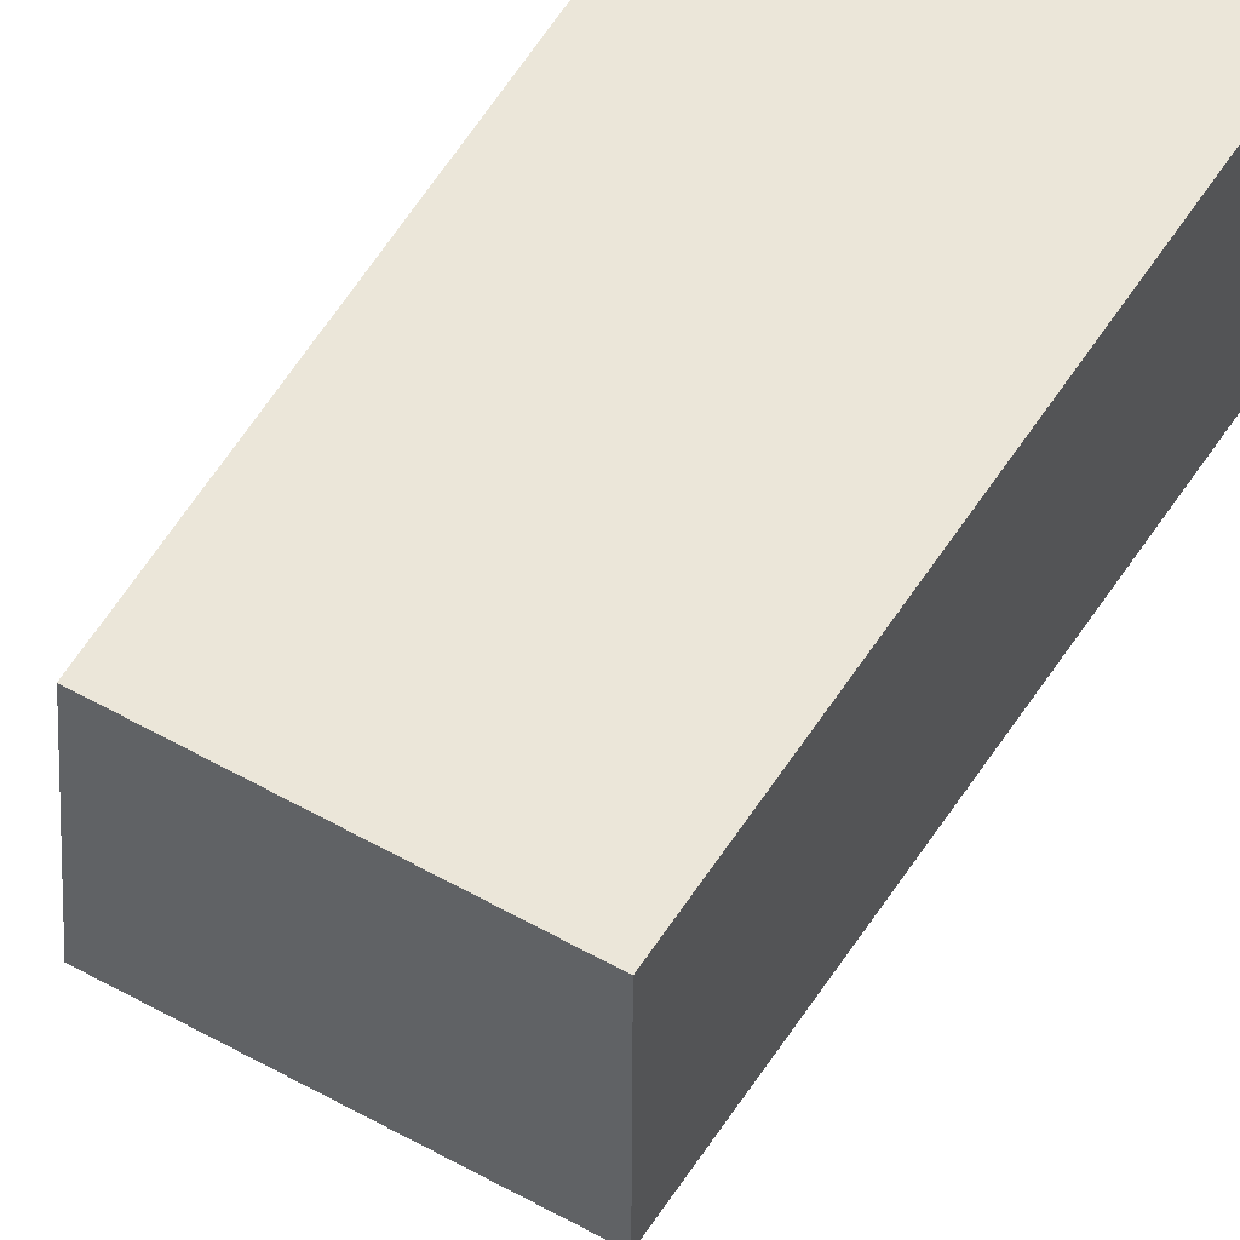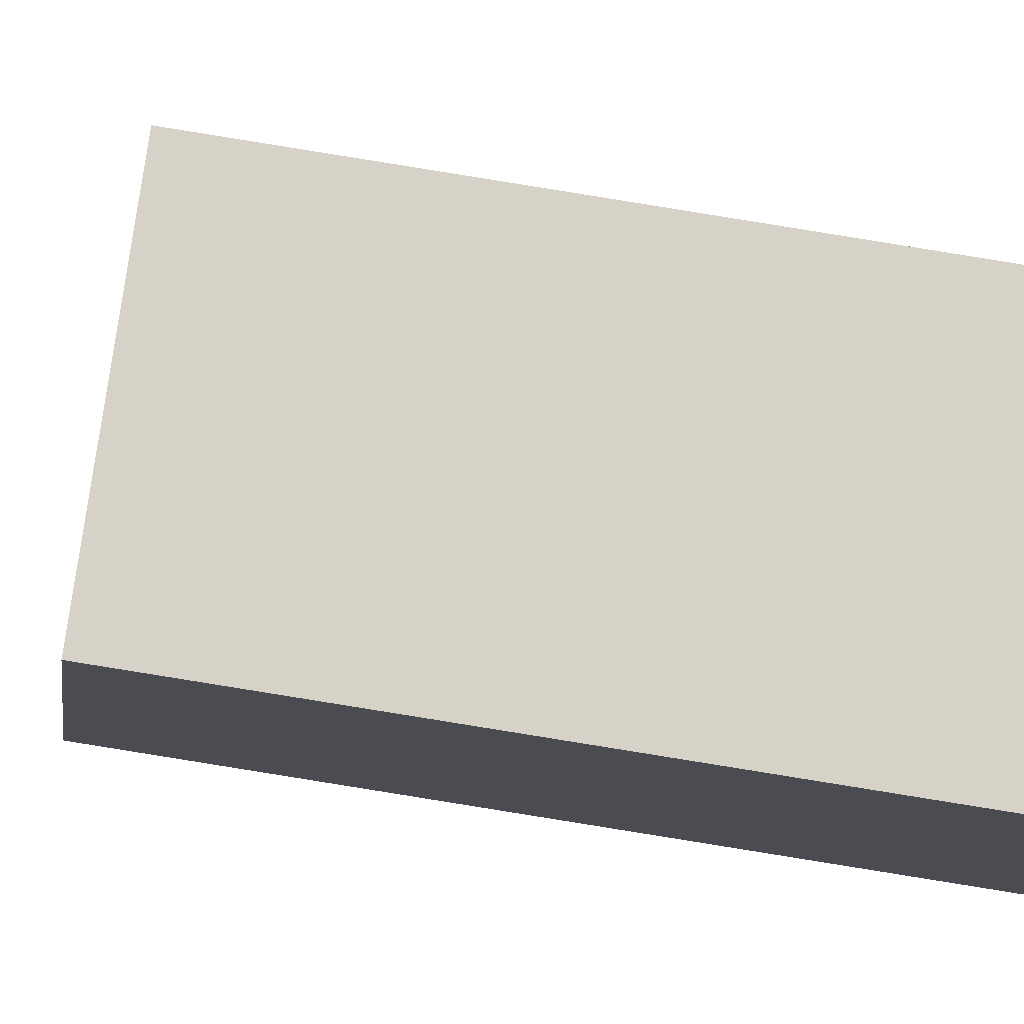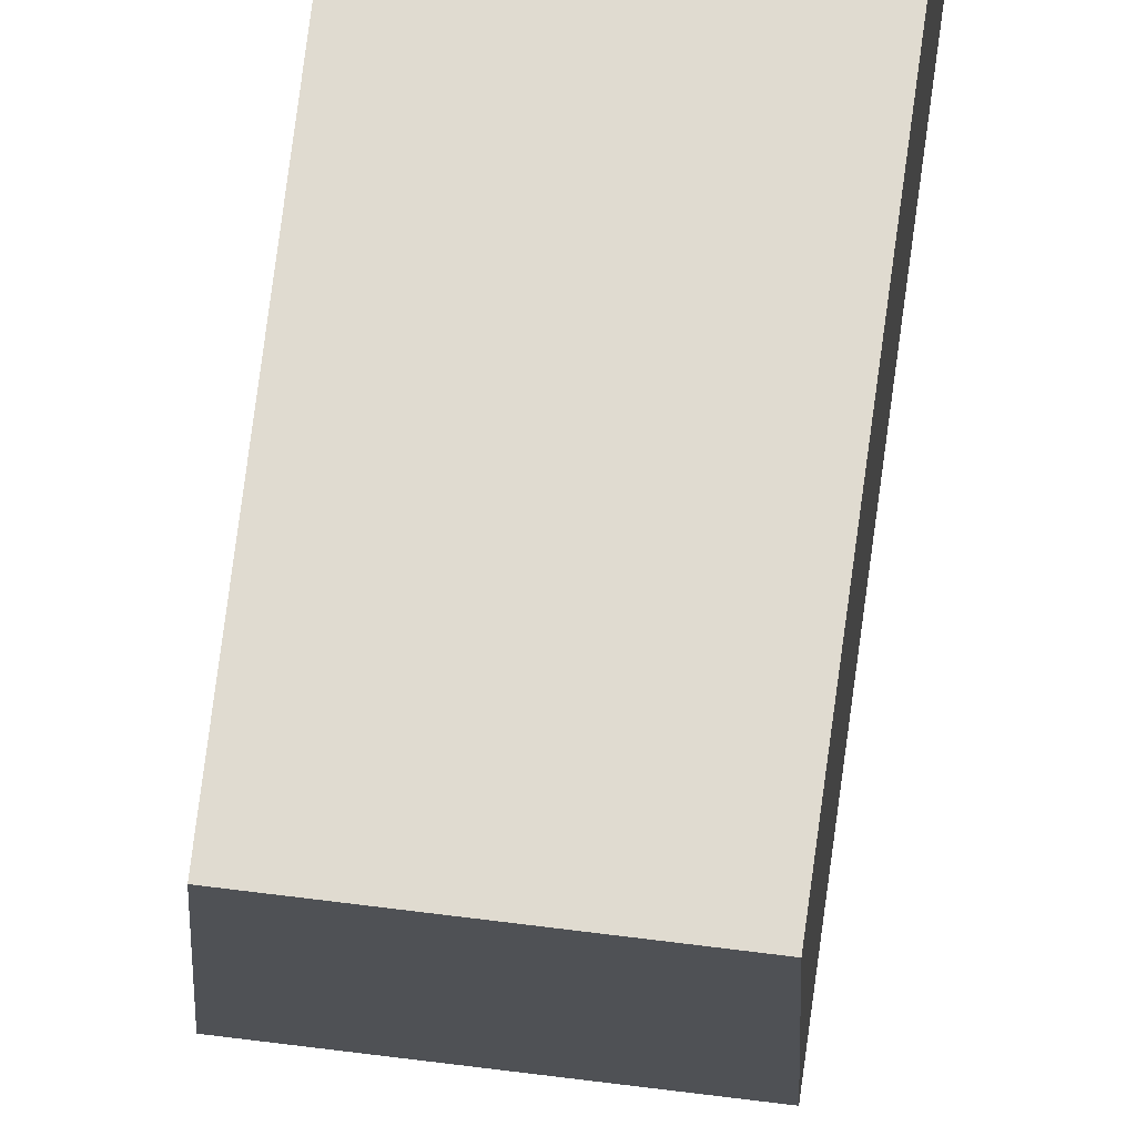
<metadata>
{"format":"obj","ext":"obj","renderer":"f3d","projection":"perspective","resolution":1024,"background":"white","views":[{"elev":56.6,"azim":32.0,"up":"+Z"},{"elev":78.4,"azim":99.8,"up":"+Z"},{"elev":71.0,"azim":8.0,"up":"+Z"}]}
</metadata>
<code>
v -1.867 -0.9315 2.297
v -1.868 -0.8515 2.296
v -1.828 -0.851 2.296
v -1.827 -0.931 2.298
v -1.828 -0.8505 2.326
v -1.868 -0.851 2.326
v -1.867 -0.931 2.327
v -1.827 -0.9305 2.328
v -1.828 -0.851 2.296
v -1.828 -0.8505 2.326
v -1.827 -0.9305 2.328
v -1.827 -0.931 2.298
v -1.867 -0.931 2.327
v -1.868 -0.851 2.326
v -1.868 -0.8515 2.296
v -1.867 -0.9315 2.297
v -1.827 -0.9305 2.328
v -1.867 -0.931 2.327
v -1.867 -0.9315 2.297
v -1.827 -0.931 2.298
v -1.868 -0.8515 2.296
v -1.868 -0.851 2.326
v -1.828 -0.8505 2.326
v -1.828 -0.851 2.296
v -1.871 -0.5816 2.292
v -1.872 -0.5016 2.29
v -1.832 -0.5011 2.291
v -1.831 -0.5811 2.292
v -1.833 -0.5006 2.321
v -1.873 -0.5011 2.32
v -1.872 -0.5811 2.322
v -1.832 -0.5806 2.322
v -1.832 -0.5011 2.291
v -1.833 -0.5006 2.321
v -1.832 -0.5806 2.322
v -1.831 -0.5811 2.292
v -1.872 -0.5811 2.322
v -1.873 -0.5011 2.32
v -1.872 -0.5016 2.29
v -1.871 -0.5816 2.292
v -1.832 -0.5806 2.322
v -1.872 -0.5811 2.322
v -1.871 -0.5816 2.292
v -1.831 -0.5811 2.292
v -1.872 -0.5016 2.29
v -1.873 -0.5011 2.32
v -1.833 -0.5006 2.321
v -1.832 -0.5011 2.291
v -1.865 -0.2515 2.286
v -1.866 -0.1715 2.285
v -1.826 -0.1711 2.285
v -1.825 -0.251 2.287
v -1.827 -0.1706 2.315
v -1.867 -0.1711 2.315
v -1.866 -0.251 2.316
v -1.826 -0.2505 2.317
v -1.826 -0.1711 2.285
v -1.827 -0.1706 2.315
v -1.826 -0.2505 2.317
v -1.825 -0.251 2.287
v -1.866 -0.251 2.316
v -1.867 -0.1711 2.315
v -1.866 -0.1715 2.285
v -1.865 -0.2515 2.286
v -1.826 -0.2505 2.317
v -1.866 -0.251 2.316
v -1.865 -0.2515 2.286
v -1.825 -0.251 2.287
v -1.866 -0.1715 2.285
v -1.867 -0.1711 2.315
v -1.827 -0.1706 2.315
v -1.826 -0.1711 2.285
v -1.875 -0.2617 2.286
v -1.876 -0.1817 2.285
v -1.836 -0.1812 2.285
v -1.835 -0.2612 2.287
v -1.836 -0.1807 2.315
v -1.876 -0.1812 2.315
v -1.875 -0.2612 2.316
v -1.835 -0.2607 2.317
v -1.836 -0.1812 2.285
v -1.836 -0.1807 2.315
v -1.835 -0.2607 2.317
v -1.835 -0.2612 2.287
v -1.875 -0.2612 2.316
v -1.876 -0.1812 2.315
v -1.876 -0.1817 2.285
v -1.875 -0.2617 2.286
v -1.835 -0.2607 2.317
v -1.875 -0.2612 2.316
v -1.875 -0.2617 2.286
v -1.835 -0.2612 2.287
v -1.876 -0.1817 2.285
v -1.876 -0.1812 2.315
v -1.836 -0.1807 2.315
v -1.836 -0.1812 2.285
f 1 2 3
f 1 3 4
f 5 6 7
f 5 7 8
f 9 10 11
f 9 11 12
f 13 14 15
f 13 15 16
f 17 18 19
f 17 19 20
f 21 22 23
f 21 23 24
f 25 26 27
f 25 27 28
f 29 30 31
f 29 31 32
f 33 34 35
f 33 35 36
f 37 38 39
f 37 39 40
f 41 42 43
f 41 43 44
f 45 46 47
f 45 47 48
f 49 50 51
f 49 51 52
f 53 54 55
f 53 55 56
f 57 58 59
f 57 59 60
f 61 62 63
f 61 63 64
f 65 66 67
f 65 67 68
f 69 70 71
f 69 71 72
f 73 74 75
f 73 75 76
f 77 78 79
f 77 79 80
f 81 82 83
f 81 83 84
f 85 86 87
f 85 87 88
f 89 90 91
f 89 91 92
f 93 94 95
f 93 95 96

</code>
